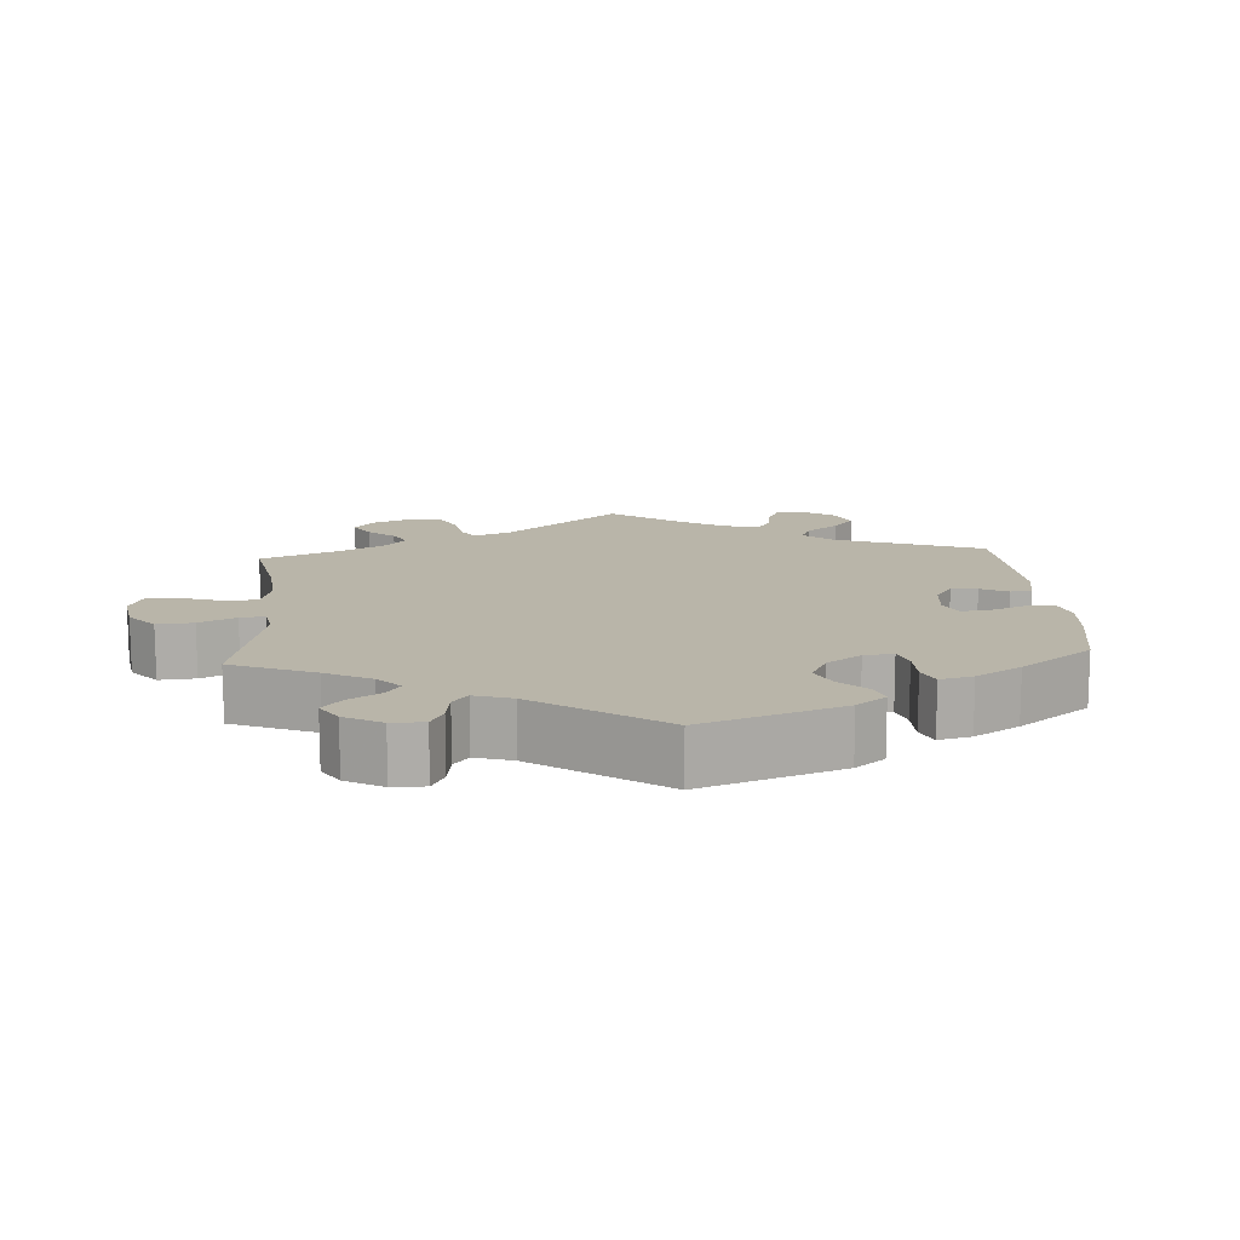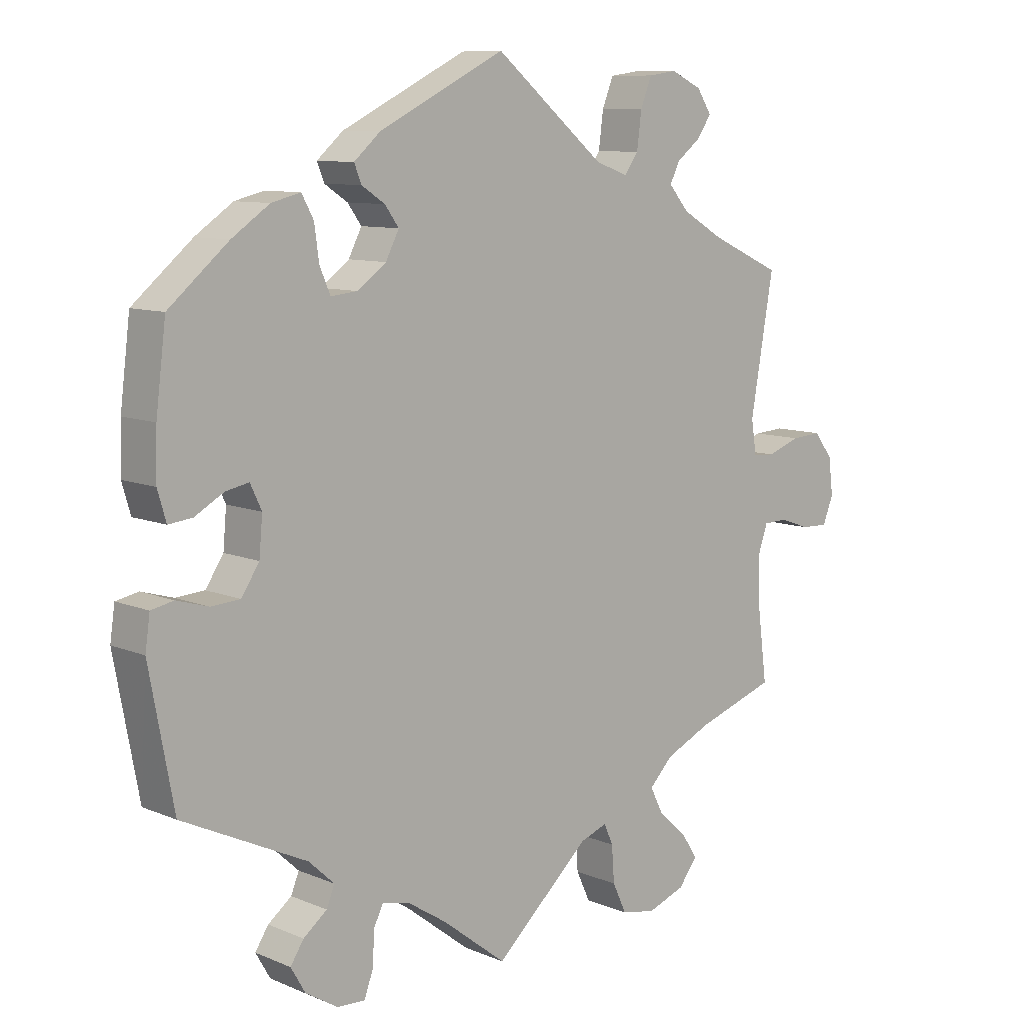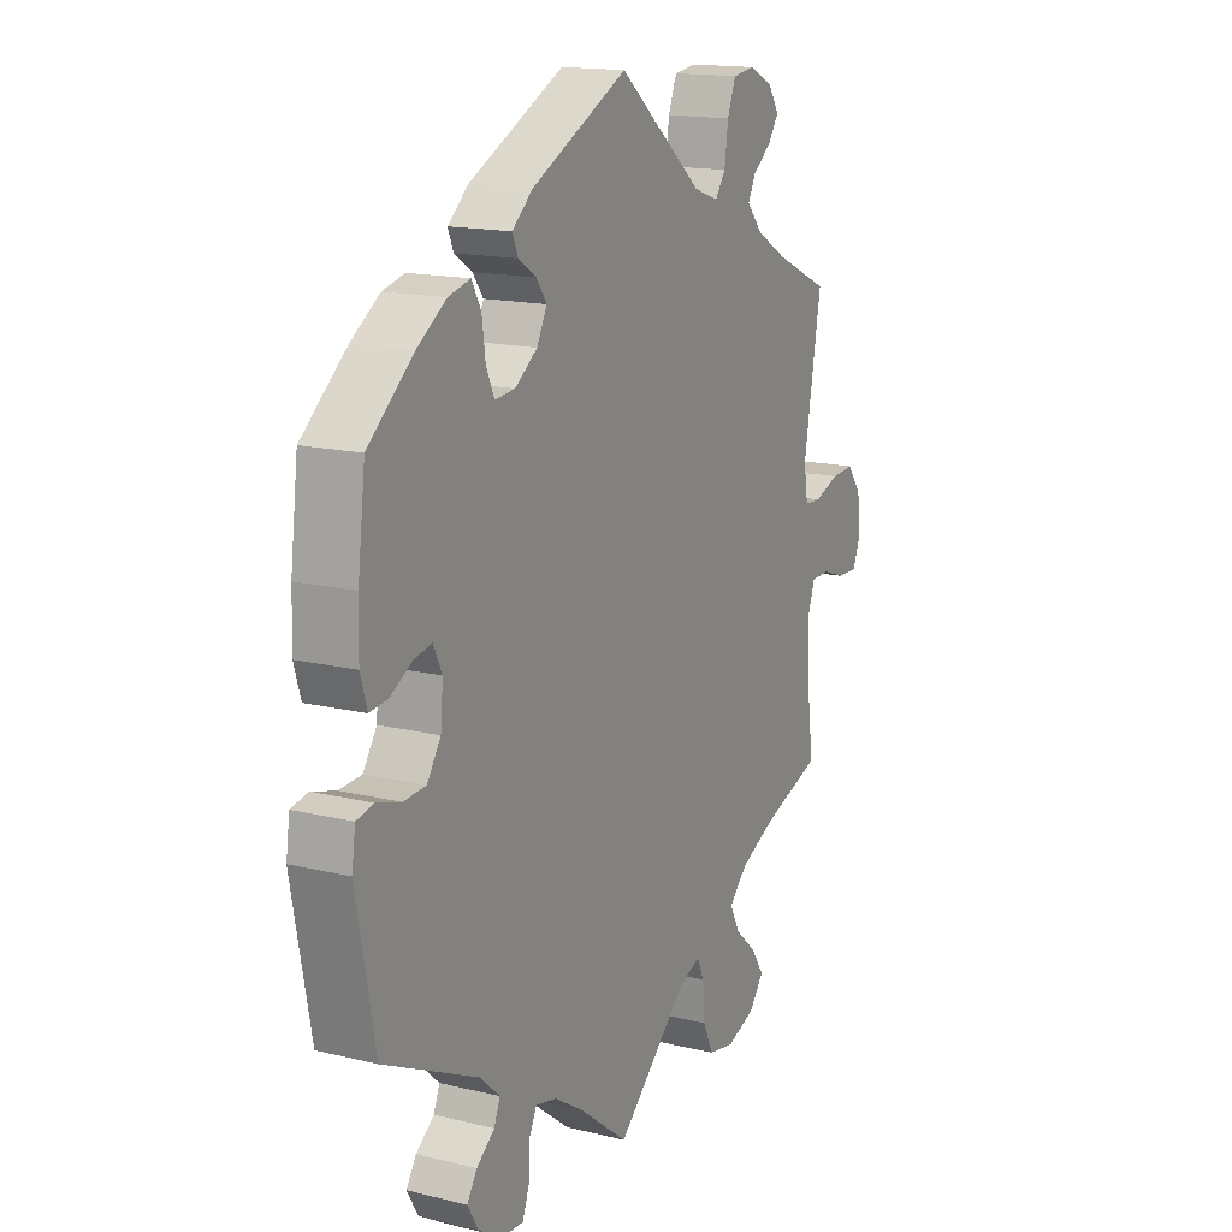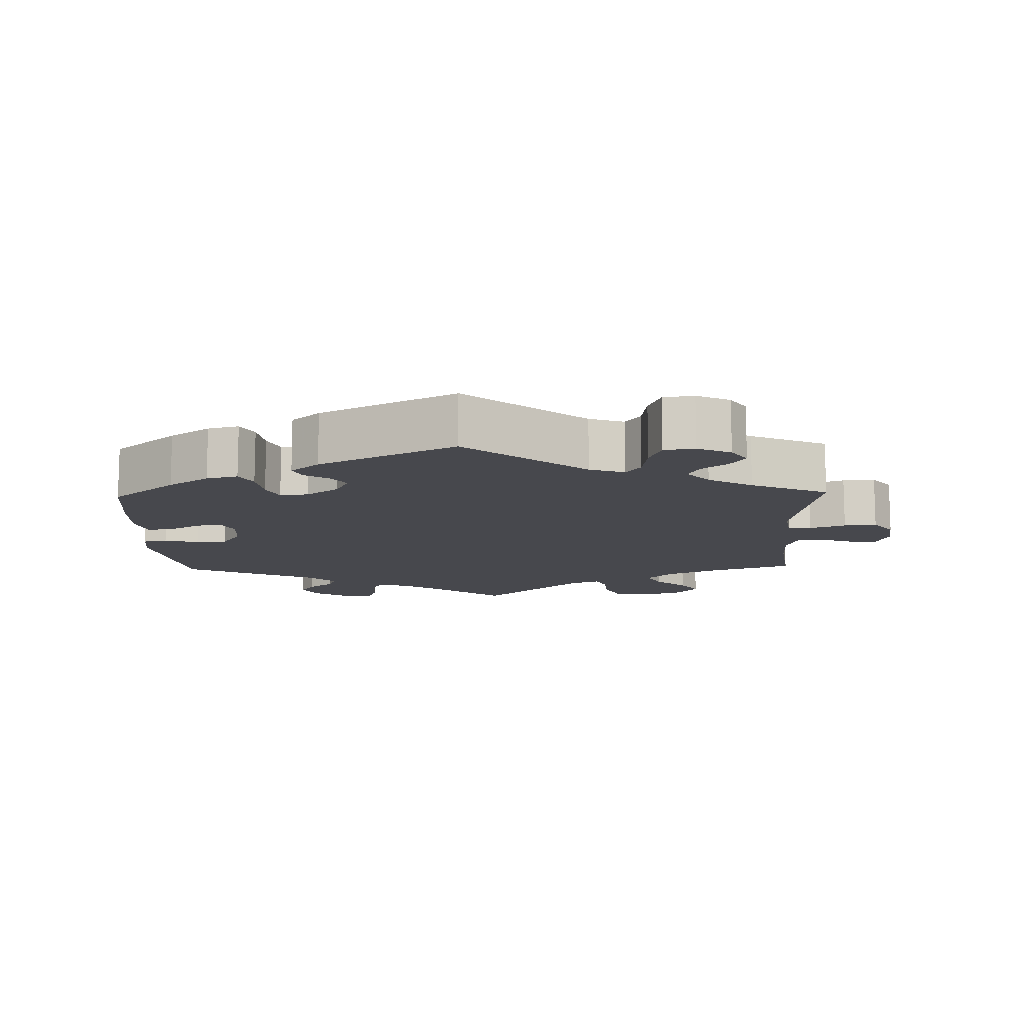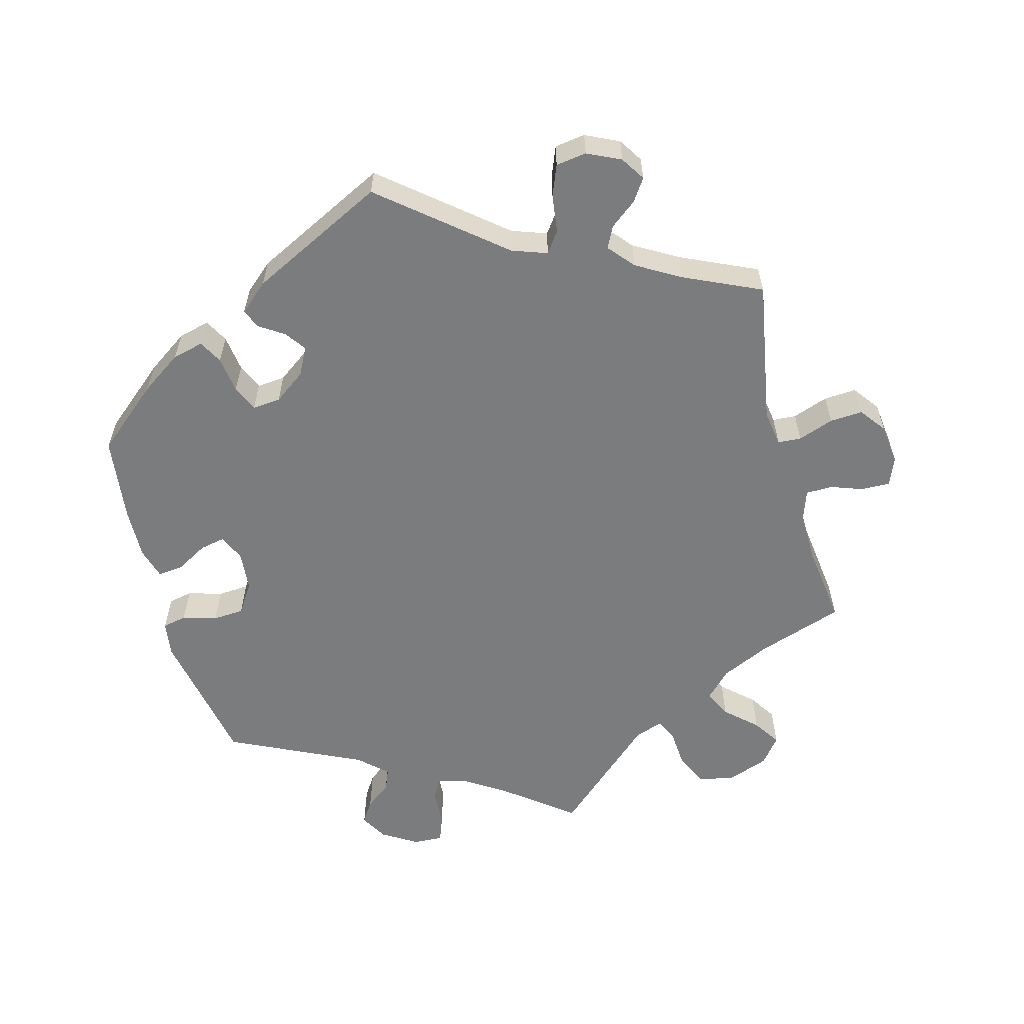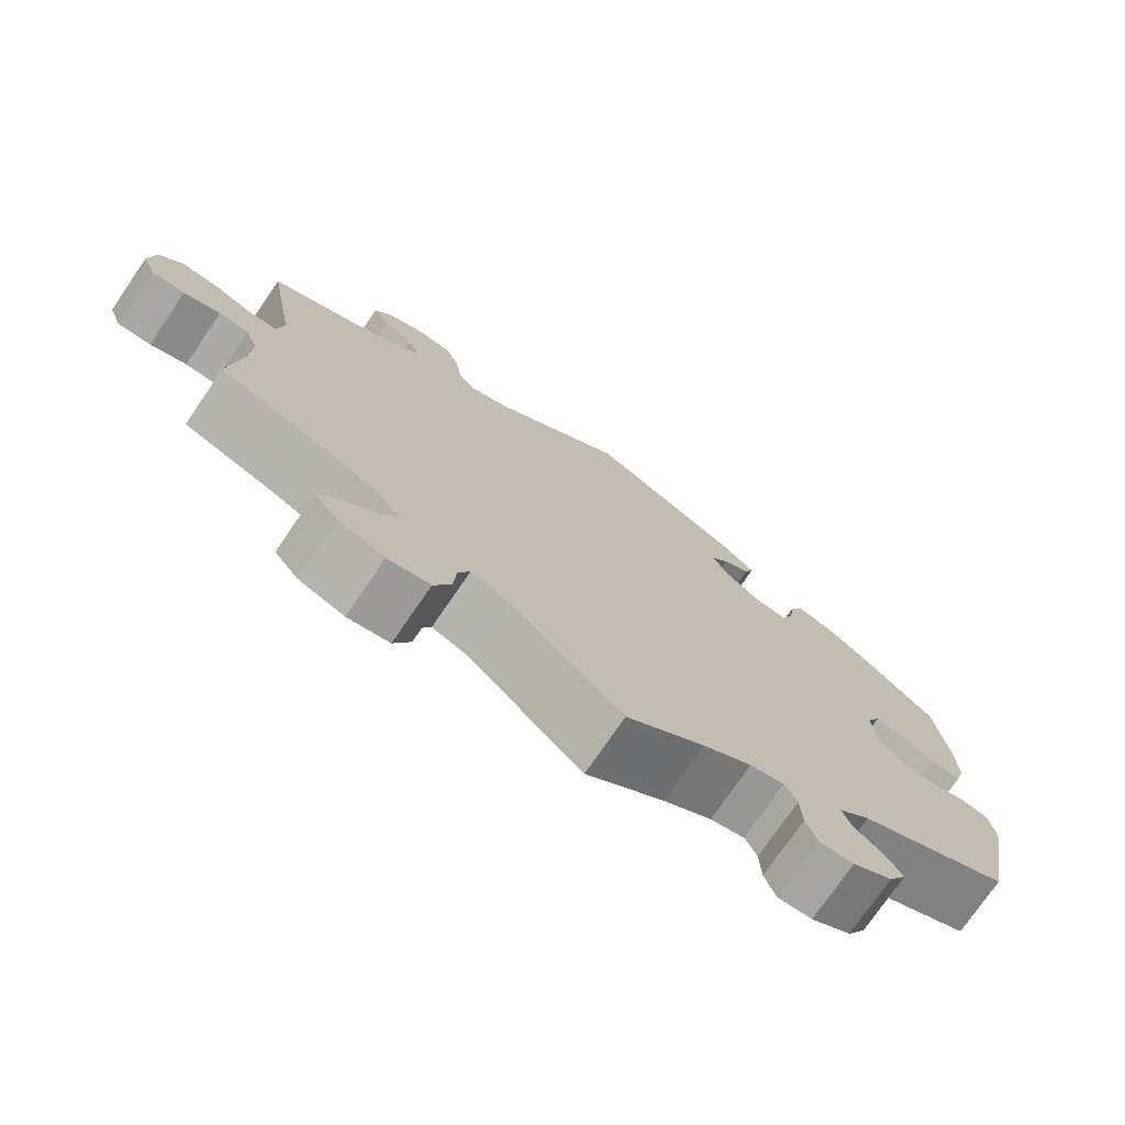
<metadata>
{"format":"obj","ext":"obj","renderer":"f3d","projection":"perspective","resolution":1024,"background":"white","views":[{"elev":13.4,"azim":-123.9,"up":"+Y"},{"elev":9.4,"azim":-42.6,"up":"+Z"},{"elev":15.6,"azim":-62.9,"up":"+Z"},{"elev":-11.8,"azim":1.8,"up":"+Y"},{"elev":-58.7,"azim":14.9,"up":"+Y"},{"elev":-75.1,"azim":145.6,"up":"+Z"}]}
</metadata>
<code>
v 0.379 0.07 -0.33
v 0.31 0.07 -0.362
v 0.274 0.07 -0.399
v 0.293 0.07 -0.437
v 0.337 0.07 -0.477
v 0.362 0.07 -0.515
v 0.333 0.07 -0.552
v 0.276 0.07 -0.573
v 0.224 0.07 -0.563
v 0.203 0.07 -0.518
v 0.199 0.07 -0.463
v 0.185 0.07 -0.432
v 0.144 0.07 -0.447
v 0 0.07 -0.578
v -0.097 0.07 -0.503
v -0.156 0.07 -0.465
v -0.198 0.07 -0.455
v -0.213 0.07 -0.485
v -0.215 0.07 -0.535
v -0.229 0.07 -0.573
v -0.271 0.07 -0.571
v -0.32 0.07 -0.541
v -0.342 0.07 -0.503
v -0.322 0.07 -0.472
v -0.286 0.07 -0.444
v -0.274 0.07 -0.414
v -0.313 0.07 -0.378
v -0.501 0.07 -0.289
v -0.538 0.07 -0.092
v -0.531 0.07 -0.042
v -0.497 0.07 -0.035
v -0.449 0.07 -0.049
v -0.405 0.07 -0.046
v -0.378 0.07 -0.005
v -0.373 0.07 0.052
v -0.39 0.07 0.088
v -0.425 0.07 0.081
v -0.469 0.07 0.056
v -0.505 0.07 0.052
v -0.518 0.07 0.096
v -0.516 0.07 0.168
v -0.501 0.07 0.289
v -0.411 0.07 0.365
v -0.354 0.07 0.404
v -0.31 0.07 0.415
v -0.292 0.07 0.382
v -0.285 0.07 0.331
v -0.269 0.07 0.294
v -0.229 0.07 0.298
v -0.185 0.07 0.33
v -0.165 0.07 0.369
v -0.186 0.07 0.398
v -0.221 0.07 0.421
v -0.232 0.07 0.448
v -0.192 0.07 0.483
v -0.001 0.07 0.578
v 0.166 0.07 0.441
v 0.215 0.07 0.424
v 0.236 0.07 0.453
v 0.243 0.07 0.507
v 0.26 0.07 0.55
v 0.303 0.07 0.556
v 0.35 0.07 0.534
v 0.372 0.07 0.5
v 0.351 0.07 0.469
v 0.314 0.07 0.44
v 0.299 0.07 0.41
v 0.33 0.07 0.374
v 0.392 0.07 0.338
v 0.5 0.07 0.289
v 0.465 0.07 0.087
v 0.473 0.07 0.036
v 0.506 0.07 0.034
v 0.556 0.07 0.052
v 0.602 0.07 0.055
v 0.63 0.07 0.018
v 0.637 0.07 -0.038
v 0.621 0.07 -0.078
v 0.58 0.07 -0.077
v 0.535 0.07 -0.061
v 0.498 0.07 -0.062
v 0.483 0.07 -0.106
v 0.485 0.07 -0.174
v 0.5 0.07 -0.289
v 0.379 0 -0.33
v 0.31 0 -0.362
v 0.274 0 -0.399
v 0.293 0 -0.437
v 0.337 0 -0.477
v 0.362 0 -0.515
v 0.333 0 -0.552
v 0.276 0 -0.573
v 0.224 0 -0.563
v 0.203 0 -0.518
v 0.199 0 -0.463
v 0.185 0 -0.432
v 0.144 0 -0.447
v 0 0 -0.578
v -0.097 0 -0.503
v -0.156 0 -0.465
v -0.198 0 -0.455
v -0.213 0 -0.485
v -0.215 0 -0.535
v -0.229 0 -0.573
v -0.271 0 -0.571
v -0.32 0 -0.541
v -0.342 0 -0.503
v -0.322 0 -0.472
v -0.286 0 -0.444
v -0.274 0 -0.414
v -0.313 0 -0.378
v -0.501 0 -0.289
v -0.538 0 -0.092
v -0.531 0 -0.042
v -0.497 0 -0.035
v -0.449 0 -0.049
v -0.405 0 -0.046
v -0.378 0 -0.005
v -0.373 0 0.052
v -0.39 0 0.088
v -0.425 0 0.081
v -0.469 0 0.056
v -0.505 0 0.052
v -0.518 0 0.096
v -0.516 0 0.168
v -0.501 0 0.289
v -0.411 0 0.365
v -0.354 0 0.404
v -0.31 0 0.415
v -0.292 0 0.382
v -0.285 0 0.331
v -0.269 0 0.294
v -0.229 0 0.298
v -0.185 0 0.33
v -0.165 0 0.369
v -0.186 0 0.398
v -0.221 0 0.421
v -0.232 0 0.448
v -0.192 0 0.483
v -0.001 0 0.578
v 0.166 0 0.441
v 0.215 0 0.424
v 0.236 0 0.453
v 0.243 0 0.507
v 0.26 0 0.55
v 0.303 0 0.556
v 0.35 0 0.534
v 0.372 0 0.5
v 0.351 0 0.469
v 0.314 0 0.44
v 0.299 0 0.41
v 0.33 0 0.374
v 0.392 0 0.338
v 0.5 0 0.289
v 0.465 0 0.087
v 0.473 0 0.036
v 0.506 0 0.034
v 0.556 0 0.052
v 0.602 0 0.055
v 0.63 0 0.018
v 0.637 0 -0.038
v 0.621 0 -0.078
v 0.58 0 -0.077
v 0.535 0 -0.061
v 0.498 0 -0.062
v 0.483 0 -0.106
v 0.485 0 -0.174
v 0.5 0 -0.289
f 83 84 1
f 82 83 1 2
f 81 82 2 3
f 77 78 79 80
f 77 80 81
f 76 77 81
f 73 74 75 76
f 72 73 76 81
f 69 70 71
f 68 69 71 72
f 67 68 72 81
f 63 64 65 66
f 63 66 67
f 62 63 67
f 59 60 61 62
f 59 62 67
f 58 59 67 81
f 54 55 56 57
f 52 53 54 57
f 51 52 57 58
f 50 51 58 81
f 44 45 46 47
f 44 47 48
f 43 44 48
f 42 43 48
f 41 42 48
f 40 41 48 49
f 37 38 39 40
f 36 37 40 49
f 29 30 31 32
f 27 28 29 32
f 26 27 32 33
f 22 23 24 25
f 22 25 26
f 21 22 26
f 18 19 20 21
f 17 18 21 26
f 16 17 26 33
f 13 14 15
f 12 13 15 16
f 8 9 10 11
f 8 11 12
f 7 8 12
f 4 5 6 7
f 3 4 7 12
f 35 36 49 50
f 34 35 50 81
f 16 33 34 81
f 3 12 16 81
f 85 168 167
f 86 85 167 166
f 87 86 166 165
f 164 163 162 161
f 165 164 161
f 165 161 160
f 160 159 158 157
f 165 160 157 156
f 155 154 153
f 156 155 153 152
f 165 156 152 151
f 150 149 148 147
f 151 150 147
f 151 147 146
f 146 145 144 143
f 151 146 143
f 165 151 143 142
f 141 140 139 138
f 141 138 137 136
f 142 141 136 135
f 165 142 135 134
f 131 130 129 128
f 132 131 128
f 132 128 127
f 132 127 126
f 132 126 125
f 133 132 125 124
f 124 123 122 121
f 133 124 121 120
f 116 115 114 113
f 116 113 112 111
f 117 116 111 110
f 109 108 107 106
f 110 109 106
f 110 106 105
f 105 104 103 102
f 110 105 102 101
f 117 110 101 100
f 99 98 97
f 100 99 97 96
f 95 94 93 92
f 96 95 92
f 96 92 91
f 91 90 89 88
f 96 91 88 87
f 134 133 120 119
f 165 134 119 118
f 165 118 117 100
f 165 100 96 87
f 1 85 86 2
f 2 86 87 3
f 3 87 88 4
f 4 88 89 5
f 5 89 90 6
f 6 90 91 7
f 7 91 92 8
f 8 92 93 9
f 9 93 94 10
f 10 94 95 11
f 11 95 96 12
f 12 96 97 13
f 13 97 98 14
f 14 98 99 15
f 15 99 100 16
f 16 100 101 17
f 17 101 102 18
f 18 102 103 19
f 19 103 104 20
f 20 104 105 21
f 21 105 106 22
f 22 106 107 23
f 23 107 108 24
f 24 108 109 25
f 25 109 110 26
f 26 110 111 27
f 27 111 112 28
f 28 112 113 29
f 29 113 114 30
f 30 114 115 31
f 31 115 116 32
f 32 116 117 33
f 33 117 118 34
f 34 118 119 35
f 35 119 120 36
f 36 120 121 37
f 37 121 122 38
f 38 122 123 39
f 39 123 124 40
f 40 124 125 41
f 41 125 126 42
f 42 126 127 43
f 43 127 128 44
f 44 128 129 45
f 45 129 130 46
f 46 130 131 47
f 47 131 132 48
f 48 132 133 49
f 49 133 134 50
f 50 134 135 51
f 51 135 136 52
f 52 136 137 53
f 53 137 138 54
f 54 138 139 55
f 55 139 140 56
f 56 140 141 57
f 57 141 142 58
f 58 142 143 59
f 59 143 144 60
f 60 144 145 61
f 61 145 146 62
f 62 146 147 63
f 63 147 148 64
f 64 148 149 65
f 65 149 150 66
f 66 150 151 67
f 67 151 152 68
f 68 152 153 69
f 69 153 154 70
f 70 154 155 71
f 71 155 156 72
f 72 156 157 73
f 73 157 158 74
f 74 158 159 75
f 75 159 160 76
f 76 160 161 77
f 77 161 162 78
f 78 162 163 79
f 79 163 164 80
f 80 164 165 81
f 81 165 166 82
f 82 166 167 83
f 83 167 168 84
f 84 168 85 1

</code>
